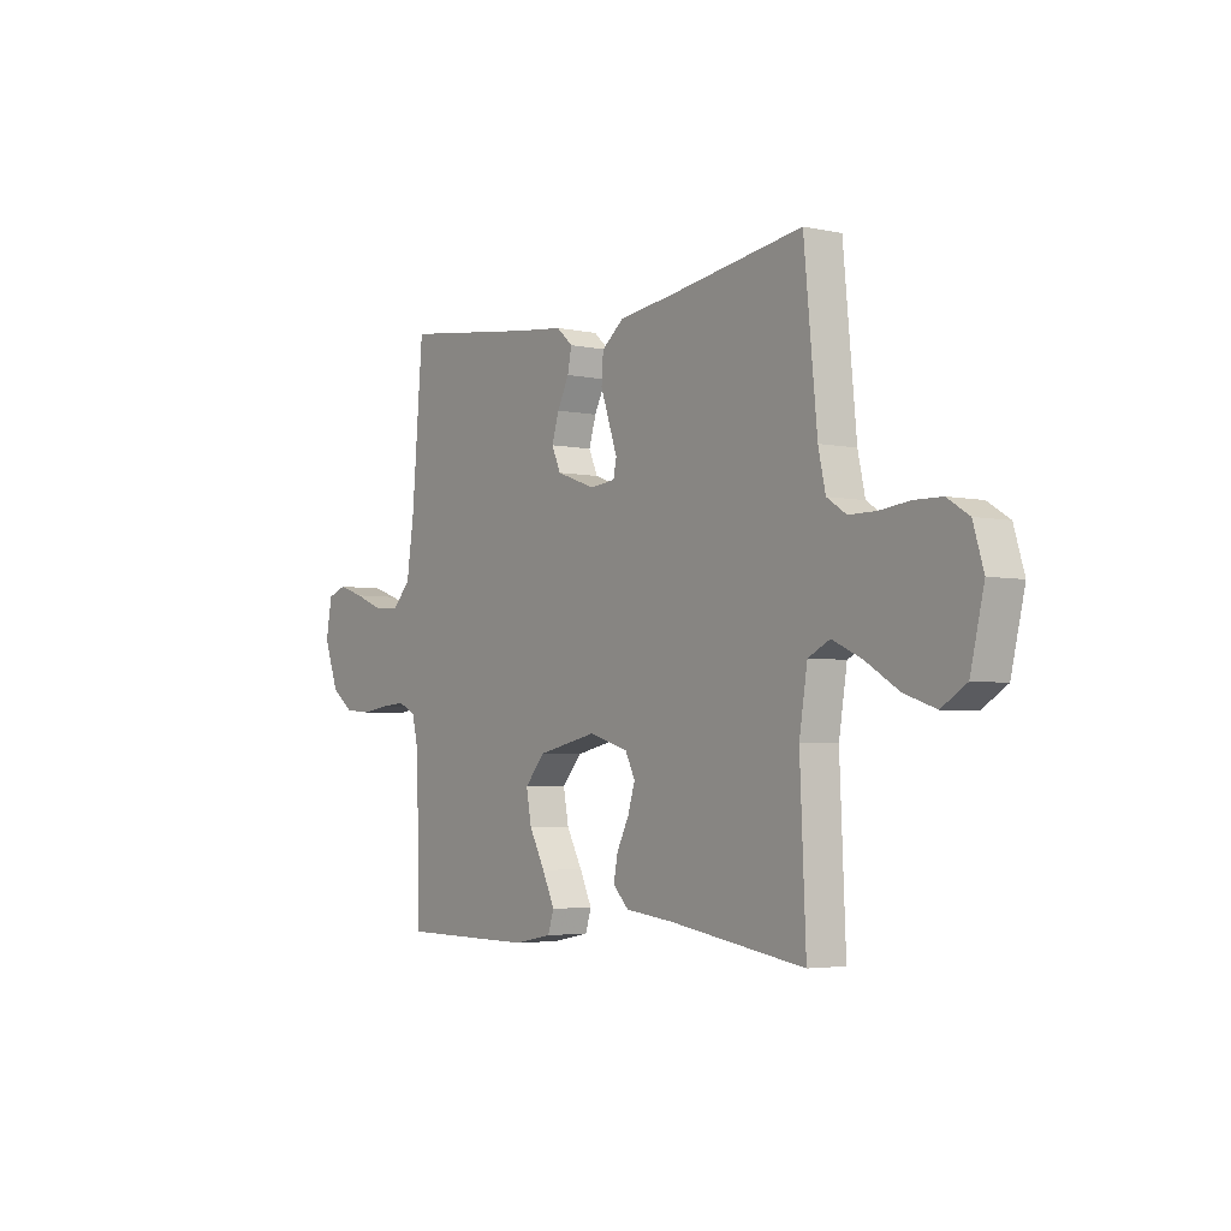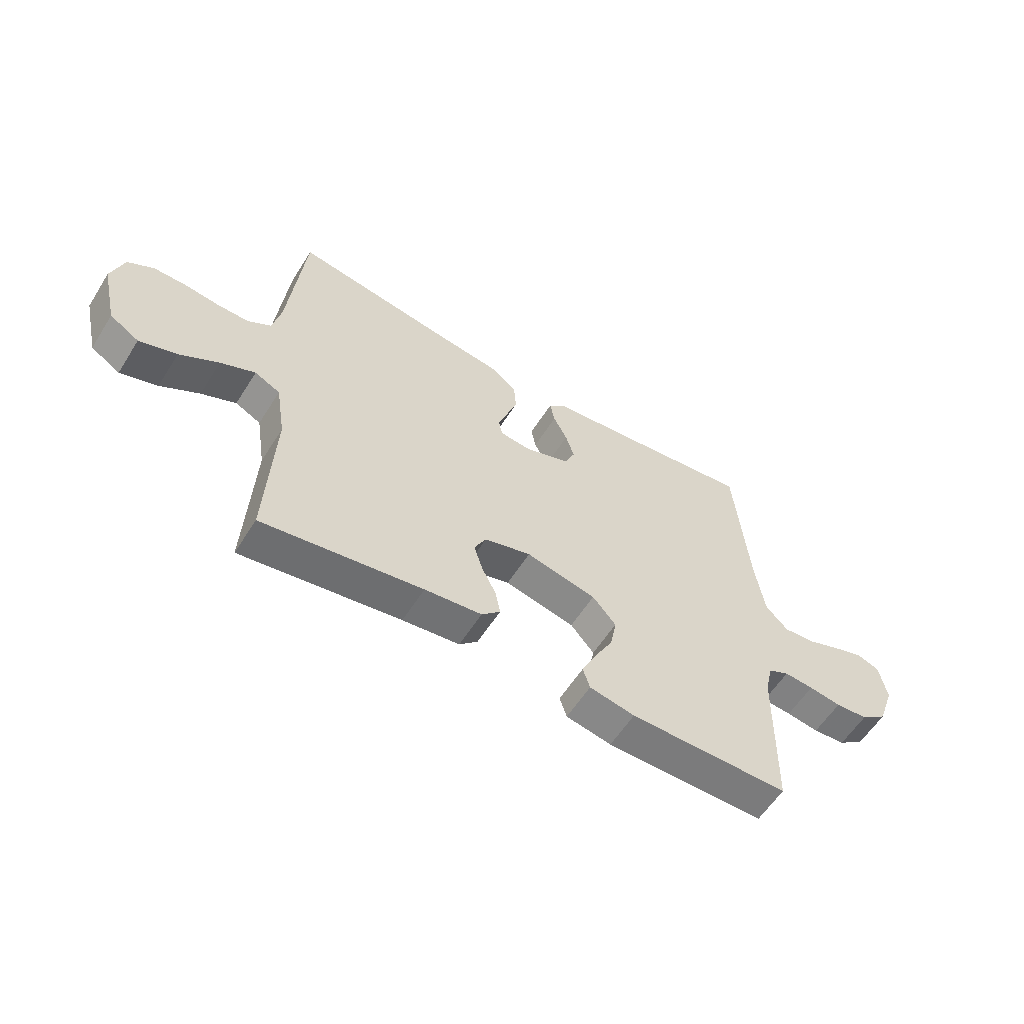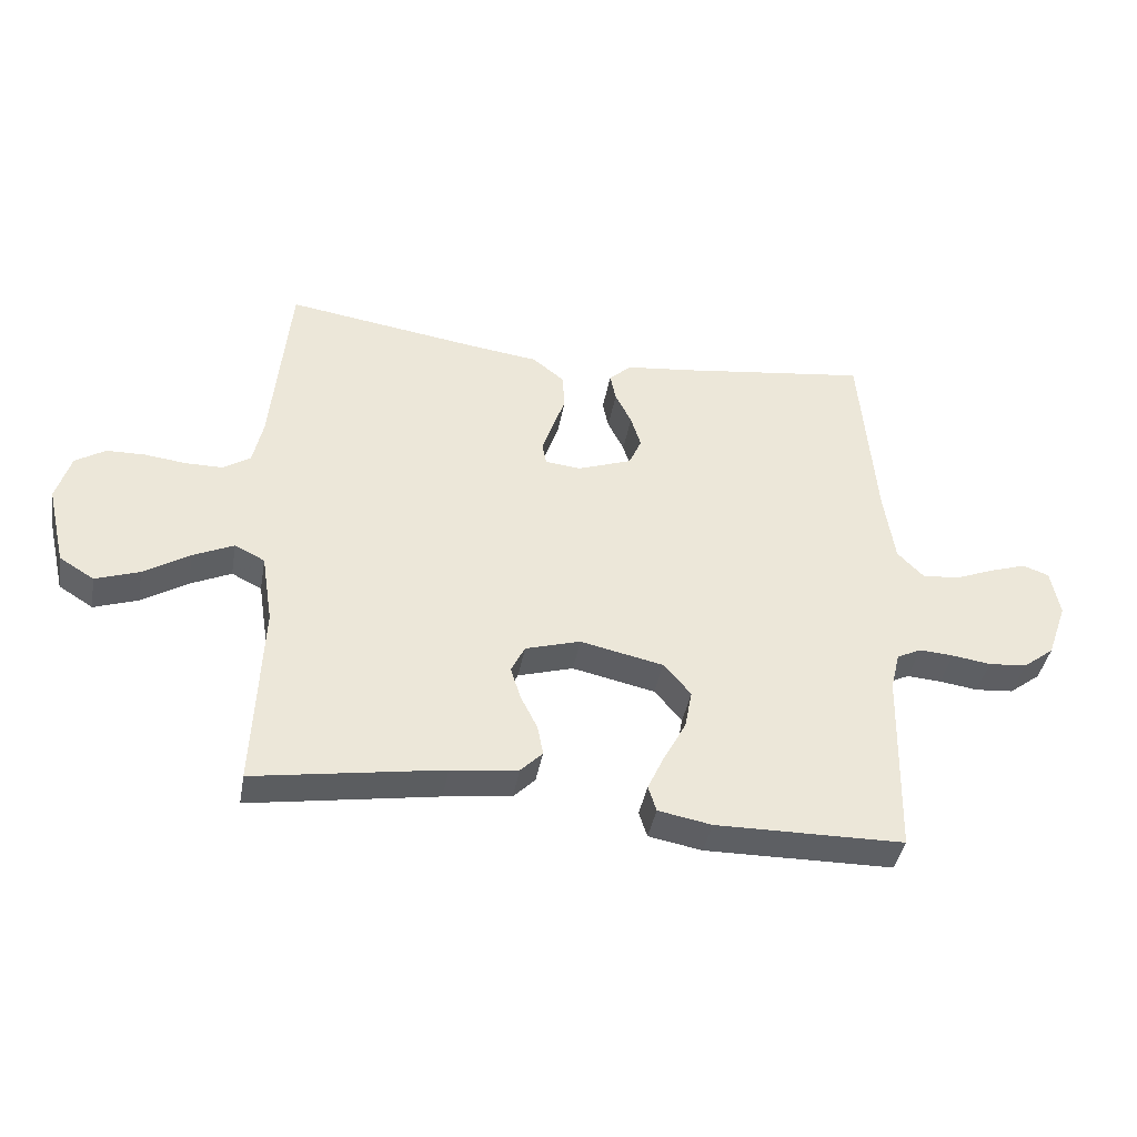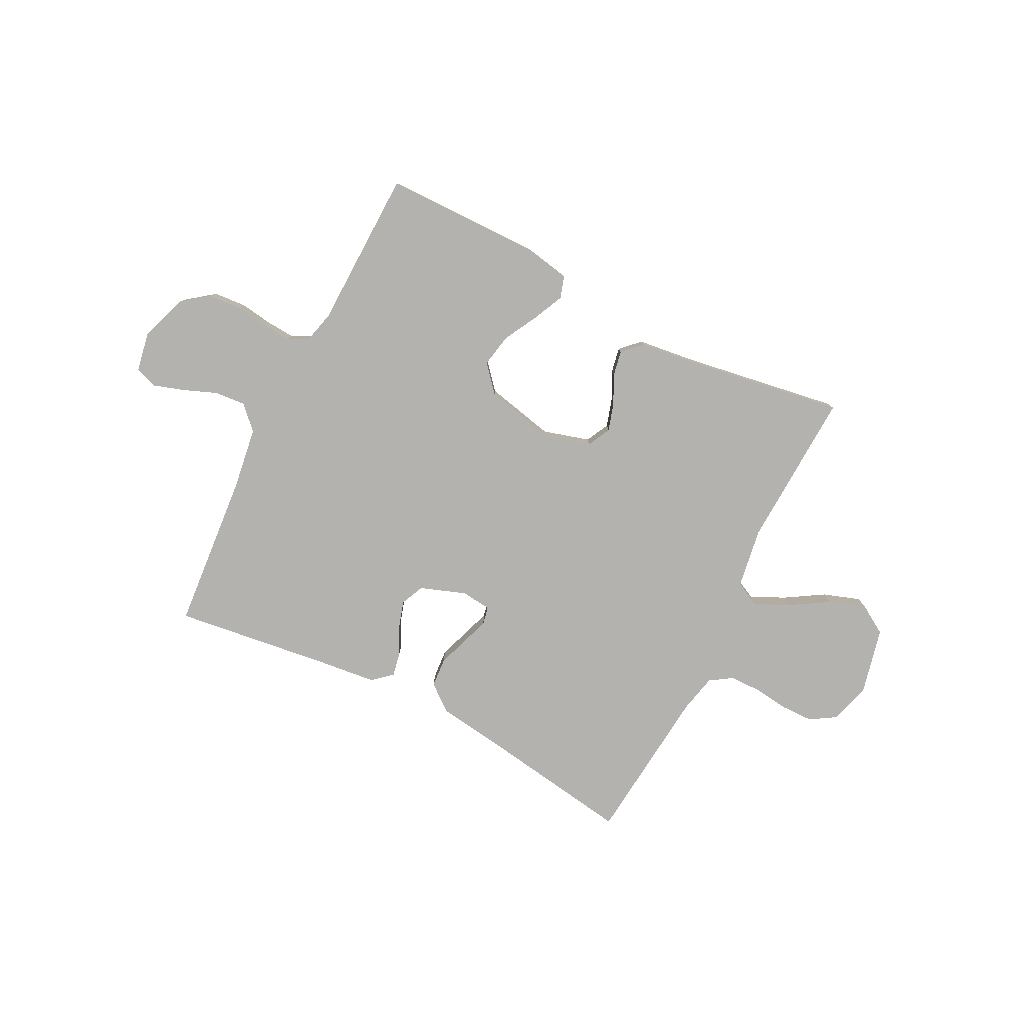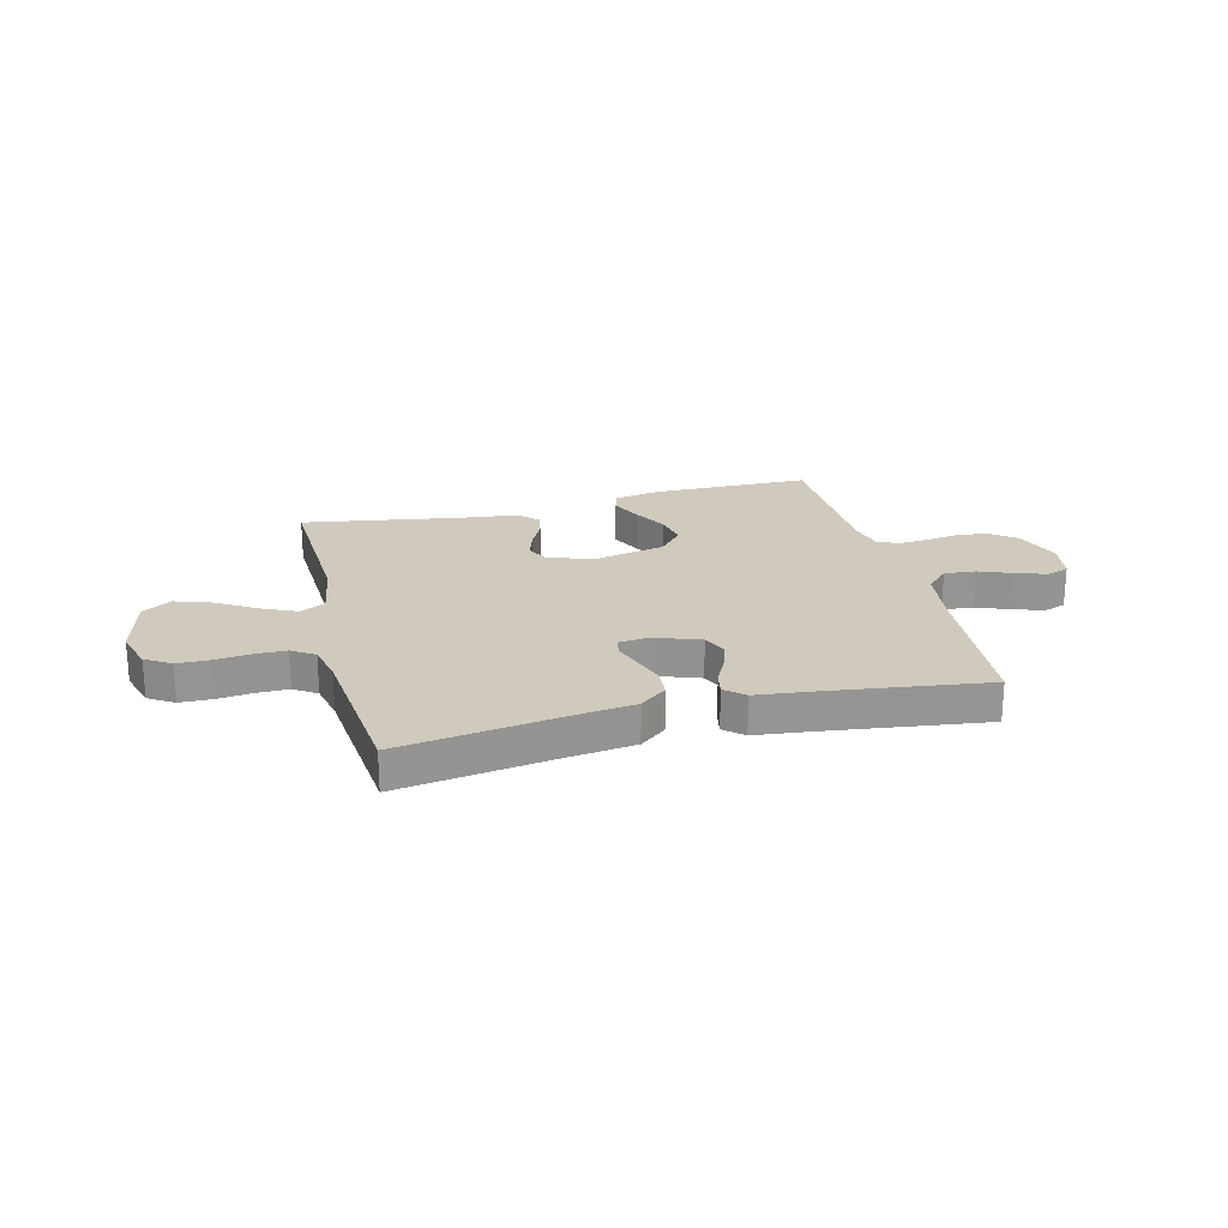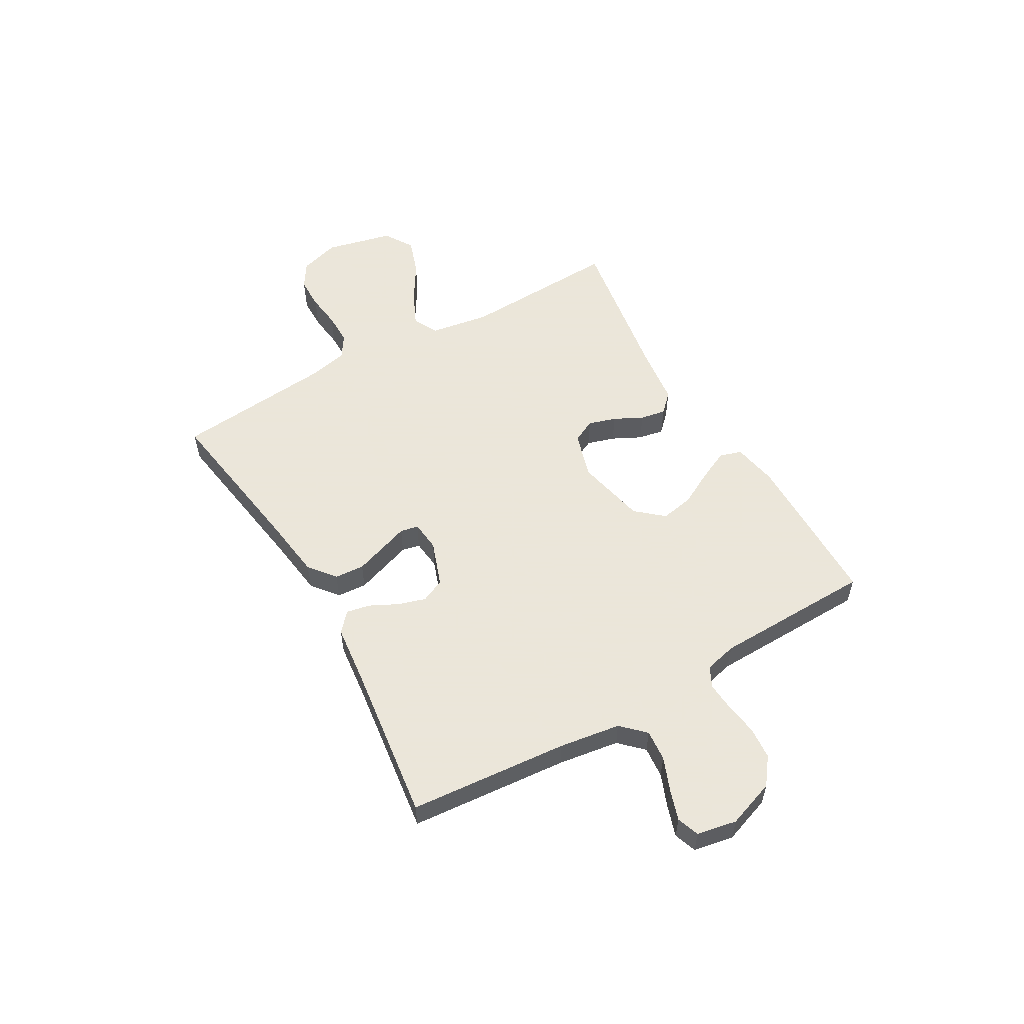
<metadata>
{"format":"obj","ext":"obj","renderer":"f3d","projection":"perspective","resolution":1024,"background":"white","views":[{"elev":-3.8,"azim":-125.5,"up":"+Z"},{"elev":-58.7,"azim":-32.1,"up":"+Z"},{"elev":-40.4,"azim":-10.0,"up":"+Z"},{"elev":-79.8,"azim":153.1,"up":"+Y"},{"elev":22.8,"azim":-14.1,"up":"+Y"},{"elev":55.0,"azim":60.1,"up":"+Y"}]}
</metadata>
<code>
v 0.5 0.07 0.5
v 0.525 0.07 0.2
v 0.542 0.07 0.084
v 0.584 0.07 0.041
v 0.643 0.07 0.046
v 0.706 0.07 0.071
v 0.764 0.07 0.09
v 0.806 0.07 0.075
v 0.82 0.07 0
v 0.788 0.07 -0.09
v 0.738 0.07 -0.128
v 0.677 0.07 -0.133
v 0.616 0.07 -0.124
v 0.561 0.07 -0.12
v 0.522 0.07 -0.139
v 0.507 0.07 -0.2
v 0.5 0.07 -0.5
v 0.2 0.07 -0.503
v 0.115 0.07 -0.487
v 0.102 0.07 -0.446
v 0.129 0.07 -0.388
v 0.164 0.07 -0.323
v 0.176 0.07 -0.26
v 0.132 0.07 -0.209
v 0 0.07 -0.18
v -0.088 0.07 -0.206
v -0.11 0.07 -0.25
v -0.094 0.07 -0.302
v -0.067 0.07 -0.356
v -0.058 0.07 -0.404
v -0.093 0.07 -0.439
v -0.2 0.07 -0.452
v -0.5 0.07 -0.5
v -0.487 0.07 -0.2
v -0.505 0.07 -0.087
v -0.553 0.07 -0.063
v -0.618 0.07 -0.093
v -0.691 0.07 -0.138
v -0.761 0.07 -0.162
v -0.816 0.07 -0.128
v -0.846 0.07 0
v -0.823 0.07 0.076
v -0.775 0.07 0.106
v -0.714 0.07 0.107
v -0.648 0.07 0.099
v -0.588 0.07 0.099
v -0.545 0.07 0.127
v -0.529 0.07 0.2
v -0.5 0.07 0.5
v -0.2 0.07 0.454
v -0.08 0.07 0.438
v -0.03 0.07 0.398
v -0.026 0.07 0.342
v -0.046 0.07 0.284
v -0.064 0.07 0.232
v -0.057 0.07 0.198
v 0 0.07 0.192
v 0.086 0.07 0.223
v 0.106 0.07 0.268
v 0.09 0.07 0.32
v 0.064 0.07 0.372
v 0.055 0.07 0.417
v 0.091 0.07 0.449
v 0.2 0.07 0.461
v 0.5 0 0.5
v 0.525 0 0.2
v 0.542 0 0.084
v 0.584 0 0.041
v 0.643 0 0.046
v 0.706 0 0.071
v 0.764 0 0.09
v 0.806 0 0.075
v 0.82 0 0
v 0.788 0 -0.09
v 0.738 0 -0.128
v 0.677 0 -0.133
v 0.616 0 -0.124
v 0.561 0 -0.12
v 0.522 0 -0.139
v 0.507 0 -0.2
v 0.5 0 -0.5
v 0.2 0 -0.503
v 0.115 0 -0.487
v 0.102 0 -0.446
v 0.129 0 -0.388
v 0.164 0 -0.323
v 0.176 0 -0.26
v 0.132 0 -0.209
v 0 0 -0.18
v -0.088 0 -0.206
v -0.11 0 -0.25
v -0.094 0 -0.302
v -0.067 0 -0.356
v -0.058 0 -0.404
v -0.093 0 -0.439
v -0.2 0 -0.452
v -0.5 0 -0.5
v -0.487 0 -0.2
v -0.505 0 -0.087
v -0.553 0 -0.063
v -0.618 0 -0.093
v -0.691 0 -0.138
v -0.761 0 -0.162
v -0.816 0 -0.128
v -0.846 0 0
v -0.823 0 0.076
v -0.775 0 0.106
v -0.714 0 0.107
v -0.648 0 0.099
v -0.588 0 0.099
v -0.545 0 0.127
v -0.529 0 0.2
v -0.5 0 0.5
v -0.2 0 0.454
v -0.08 0 0.438
v -0.03 0 0.398
v -0.026 0 0.342
v -0.046 0 0.284
v -0.064 0 0.232
v -0.057 0 0.198
v 0 0 0.192
v 0.086 0 0.223
v 0.106 0 0.268
v 0.09 0 0.32
v 0.064 0 0.372
v 0.055 0 0.417
v 0.091 0 0.449
v 0.2 0 0.461
f 61 62 63 64
f 60 61 64 1
f 59 60 1 2
f 58 59 2 3
f 57 58 3 4
f 56 57 4
f 52 53 54 55
f 50 51 52 55
f 48 49 50 55
f 47 48 55 56
f 46 47 56 4
f 42 43 44 45
f 42 45 46 4
f 37 38 39 40
f 36 37 40 41
f 32 33 34
f 32 34 35
f 31 32 35
f 28 29 30 31
f 27 28 31 35
f 26 27 35 36
f 19 20 21 22
f 17 18 19 22
f 16 17 22 23
f 15 16 23 24
f 10 11 12 13
f 10 13 14
f 9 10 14
f 8 9 14
f 5 6 7 8
f 5 8 14 15
f 36 41 42 4
f 25 26 36 4
f 15 24 25
f 4 5 15 25
f 128 127 126 125
f 65 128 125 124
f 66 65 124 123
f 67 66 123 122
f 68 67 122 121
f 68 121 120
f 119 118 117 116
f 119 116 115 114
f 119 114 113 112
f 120 119 112 111
f 68 120 111 110
f 109 108 107 106
f 68 110 109 106
f 104 103 102 101
f 105 104 101 100
f 98 97 96
f 99 98 96
f 99 96 95
f 95 94 93 92
f 99 95 92 91
f 100 99 91 90
f 86 85 84 83
f 86 83 82 81
f 87 86 81 80
f 88 87 80 79
f 77 76 75 74
f 78 77 74
f 78 74 73
f 78 73 72
f 72 71 70 69
f 79 78 72 69
f 68 106 105 100
f 68 100 90 89
f 89 88 79
f 89 79 69 68
f 1 65 66 2
f 2 66 67 3
f 3 67 68 4
f 4 68 69 5
f 5 69 70 6
f 6 70 71 7
f 7 71 72 8
f 8 72 73 9
f 9 73 74 10
f 10 74 75 11
f 11 75 76 12
f 12 76 77 13
f 13 77 78 14
f 14 78 79 15
f 15 79 80 16
f 16 80 81 17
f 17 81 82 18
f 18 82 83 19
f 19 83 84 20
f 20 84 85 21
f 21 85 86 22
f 22 86 87 23
f 23 87 88 24
f 24 88 89 25
f 25 89 90 26
f 26 90 91 27
f 27 91 92 28
f 28 92 93 29
f 29 93 94 30
f 30 94 95 31
f 31 95 96 32
f 32 96 97 33
f 33 97 98 34
f 34 98 99 35
f 35 99 100 36
f 36 100 101 37
f 37 101 102 38
f 38 102 103 39
f 39 103 104 40
f 40 104 105 41
f 41 105 106 42
f 42 106 107 43
f 43 107 108 44
f 44 108 109 45
f 45 109 110 46
f 46 110 111 47
f 47 111 112 48
f 48 112 113 49
f 49 113 114 50
f 50 114 115 51
f 51 115 116 52
f 52 116 117 53
f 53 117 118 54
f 54 118 119 55
f 55 119 120 56
f 56 120 121 57
f 57 121 122 58
f 58 122 123 59
f 59 123 124 60
f 60 124 125 61
f 61 125 126 62
f 62 126 127 63
f 63 127 128 64
f 64 128 65 1

</code>
